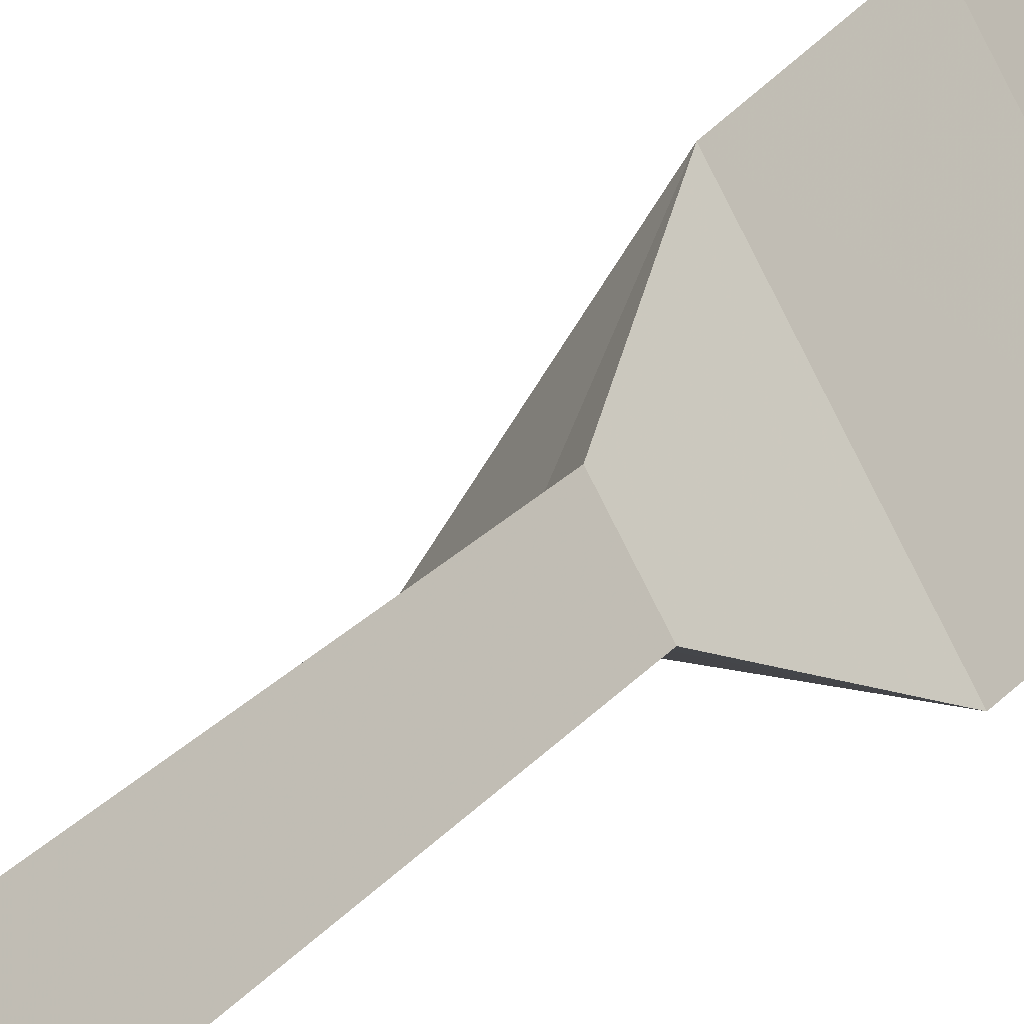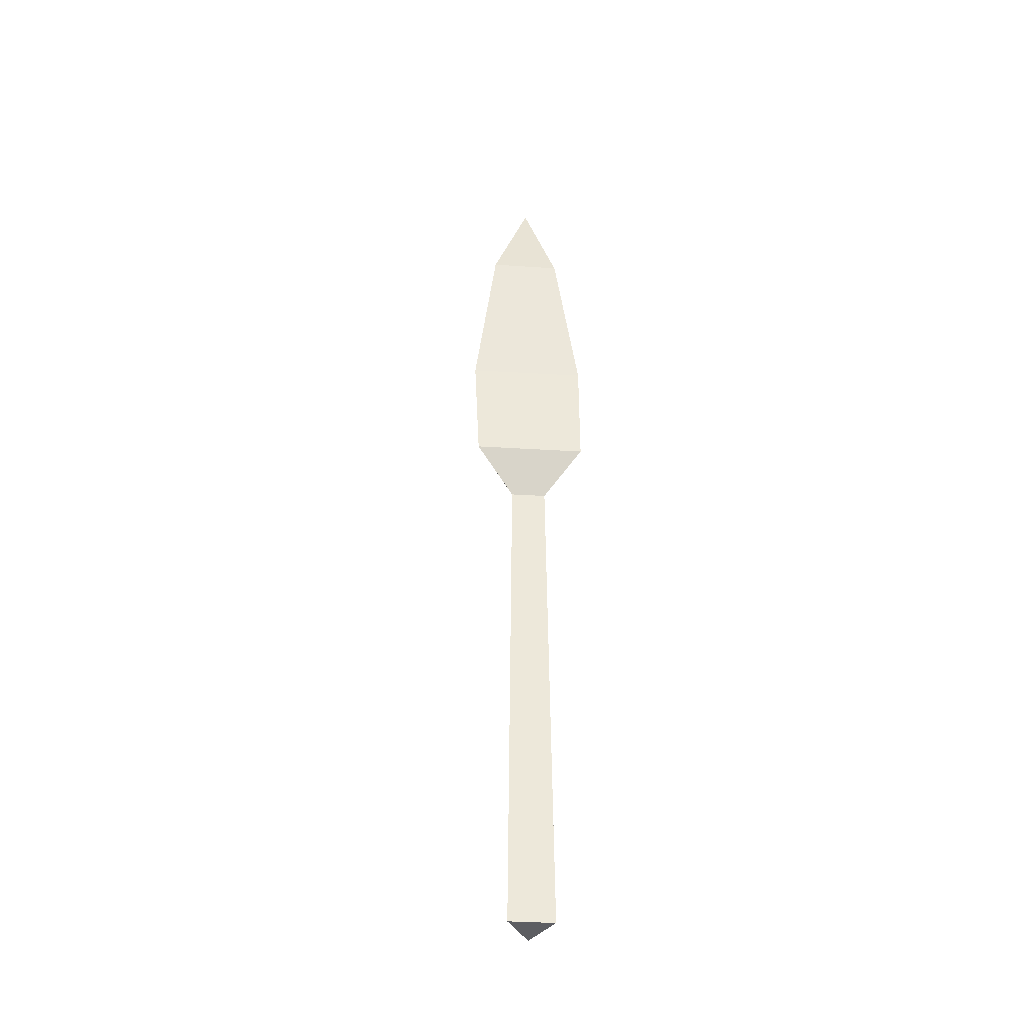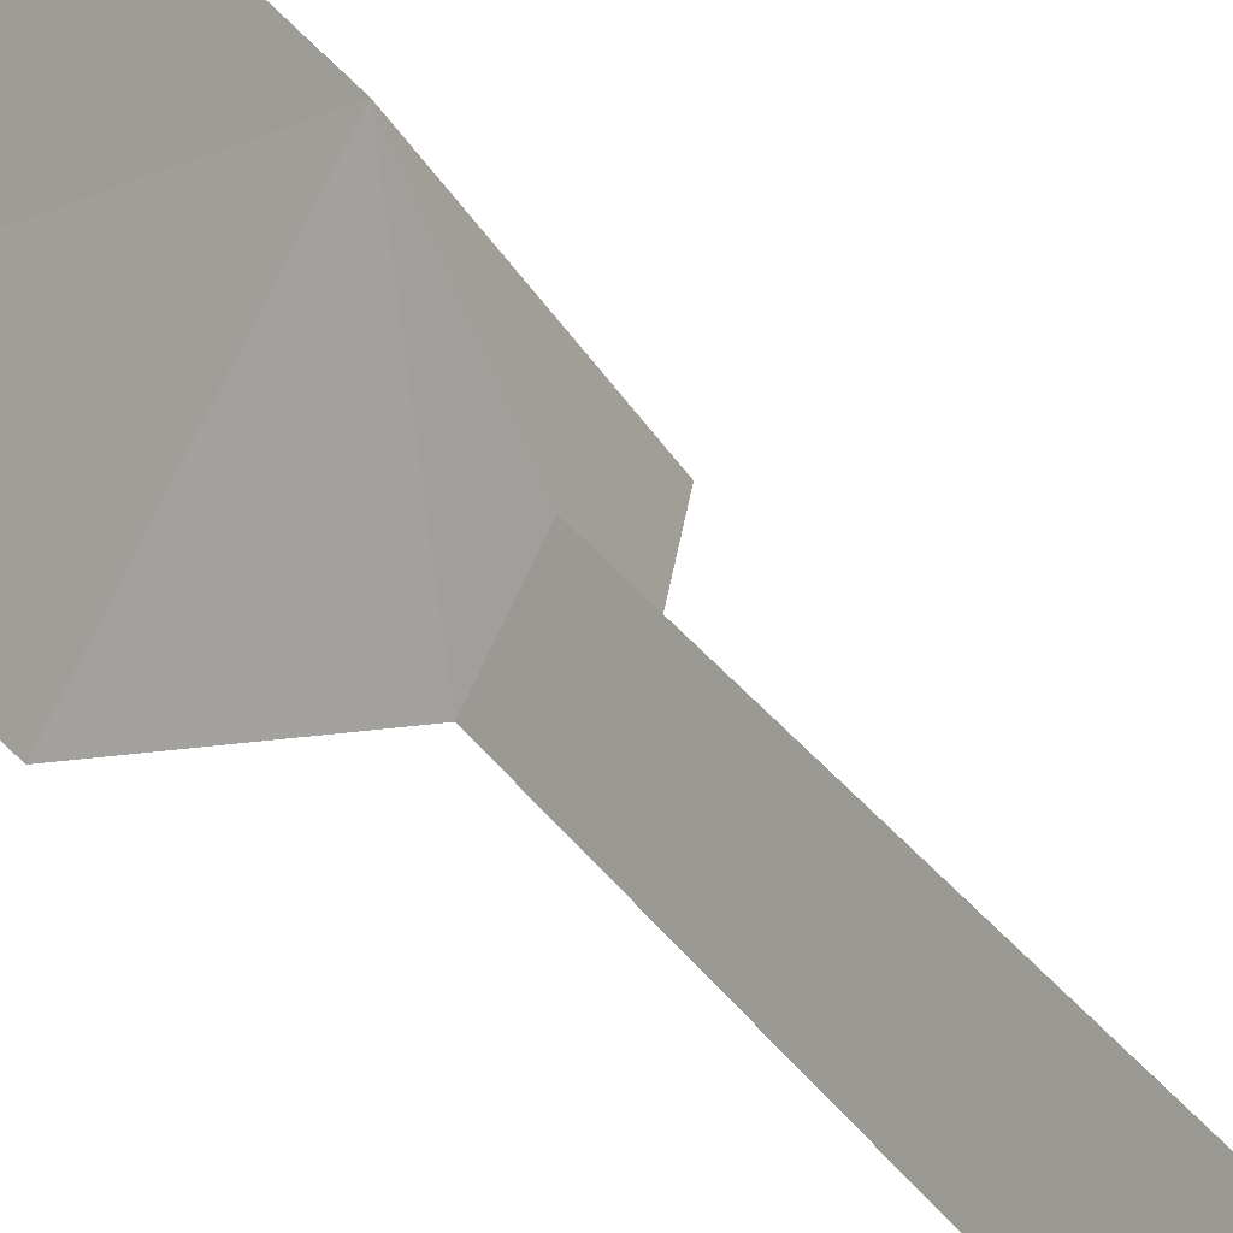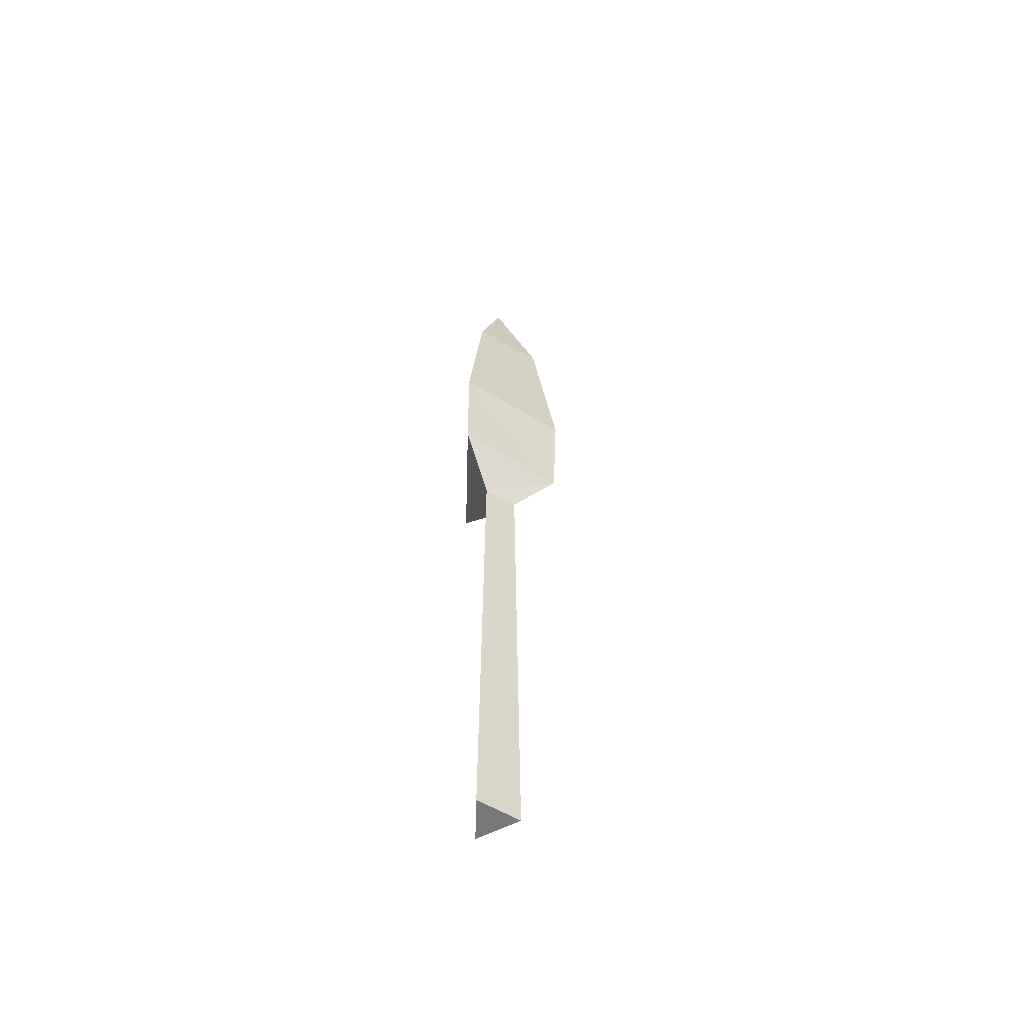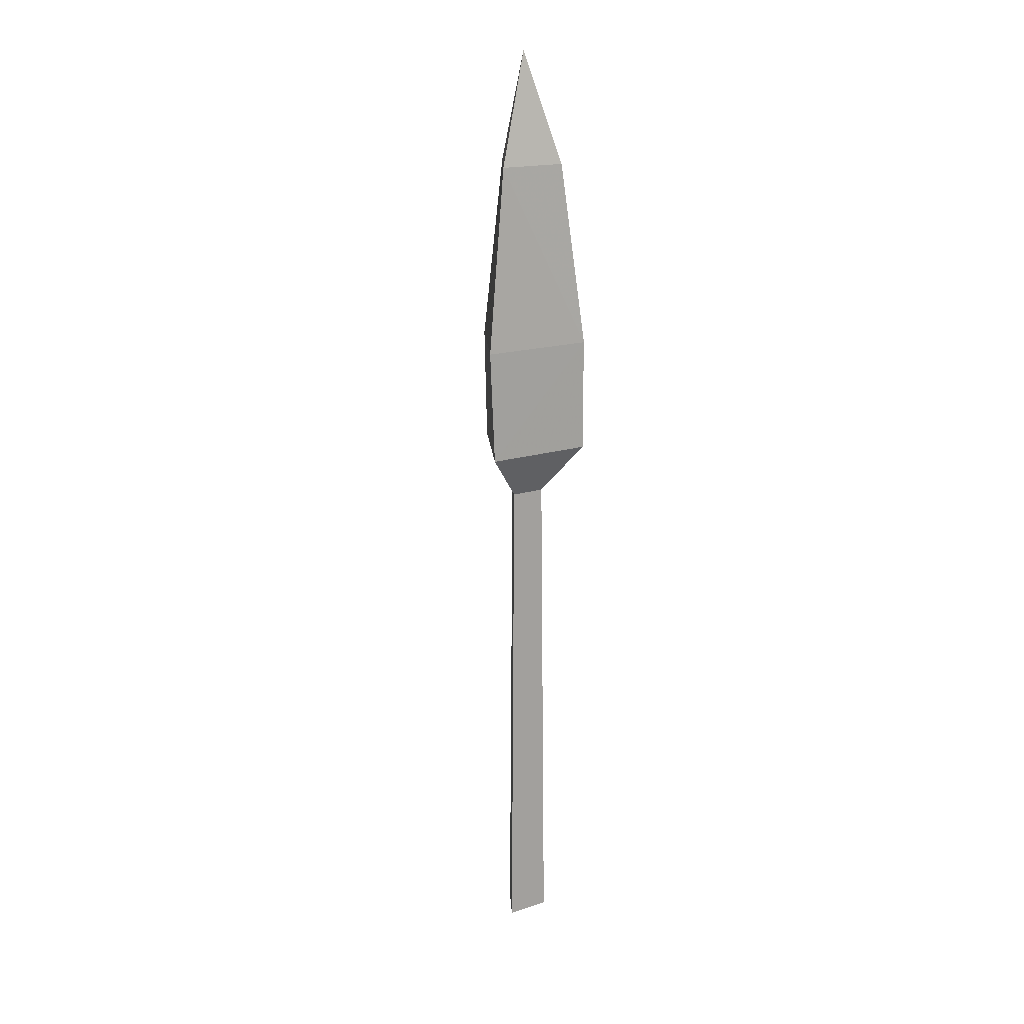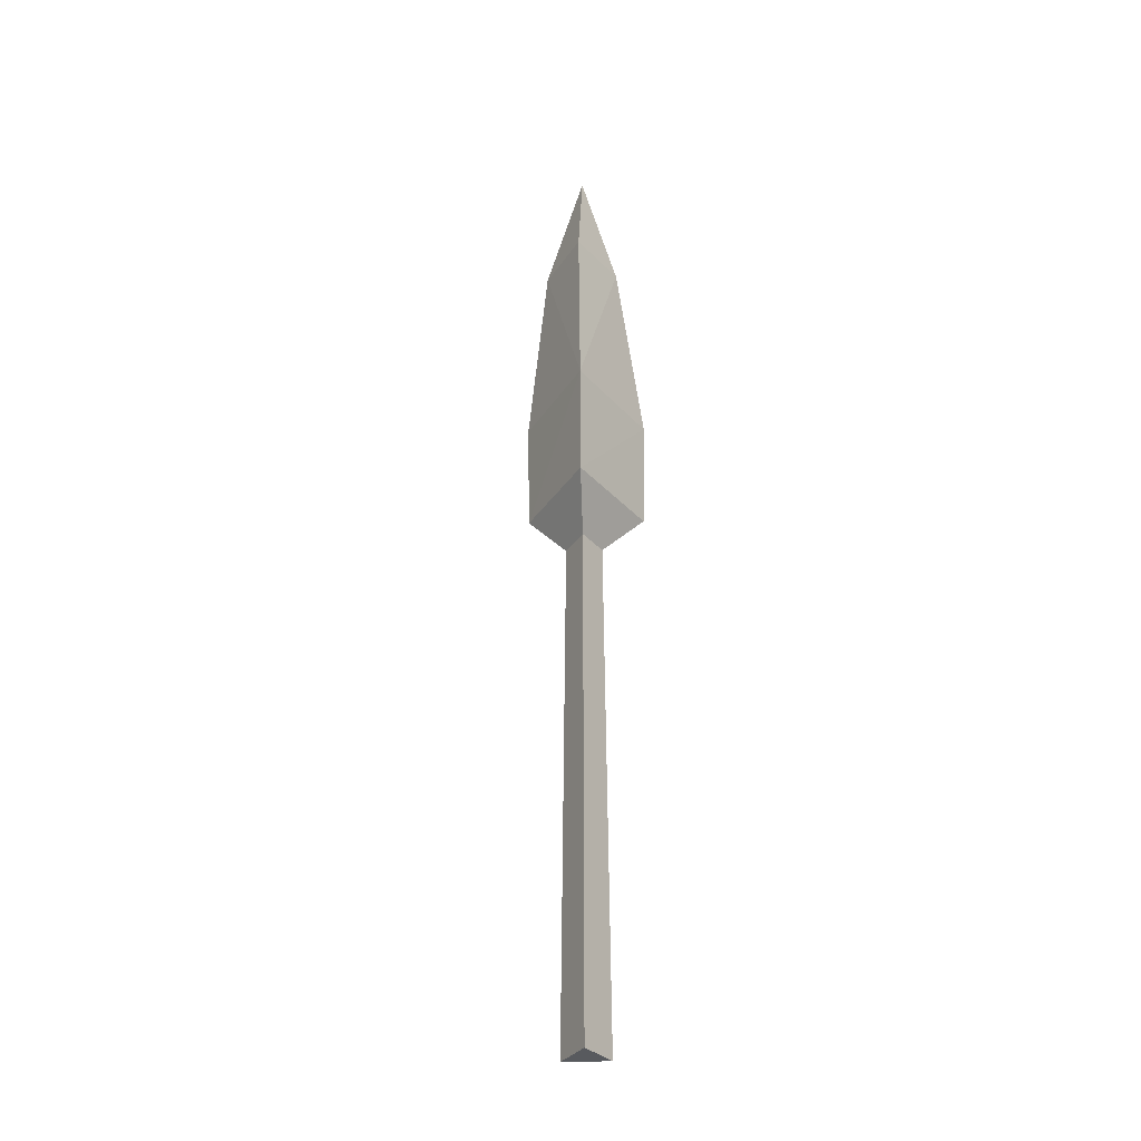
<metadata>
{"format":"obj","ext":"obj","renderer":"f3d","projection":"perspective","resolution":1024,"background":"white","views":[{"elev":19.6,"azim":24.7,"up":"+Z"},{"elev":-39.1,"azim":55.6,"up":"+Y"},{"elev":40.4,"azim":-34.0,"up":"+Z"},{"elev":-57.6,"azim":-91.7,"up":"+Y"},{"elev":17.1,"azim":27.1,"up":"+Y"},{"elev":-31.0,"azim":122.9,"up":"+Y"}]}
</metadata>
<code>
o tree1
v 0.0369 -15.08 0.9019
v -0.7893 -15.08 -0.529
v 0.8631 -15.08 -0.529
v 0.0369 3.675 0.7059
v -0.6196 3.675 -0.4311
v 0.6934 3.675 -0.4311
v 0.0369 5.439 2.356
v -2.215 5.478 -1.257
v 2.122 5.439 -1.256
v -2.337 9.708 -1.289
v -0.07213 9.708 2.511
v 2.122 9.708 -1.256
v -1.26 16.68 -0.8033
v 0.0369 16.66 1.601
v 1.348 16.66 -0.7051
v 0.0369 20.87 -0.05205
f 1 4 2
f 3 1 2
f 2 4 5
f 2 5 3
f 4 1 3
f 3 5 6
f 4 7 5
f 4 9 7
f 5 7 8
f 5 9 6
f 6 4 3
f 6 9 4
f 7 10 8
f 8 9 5
f 8 10 9
f 9 12 7
f 10 7 11
f 10 13 12
f 11 7 12
f 11 14 10
f 12 9 10
f 12 14 11
f 13 10 14
f 13 16 15
f 14 12 15
f 14 16 13
f 15 12 13
f 15 16 14

</code>
